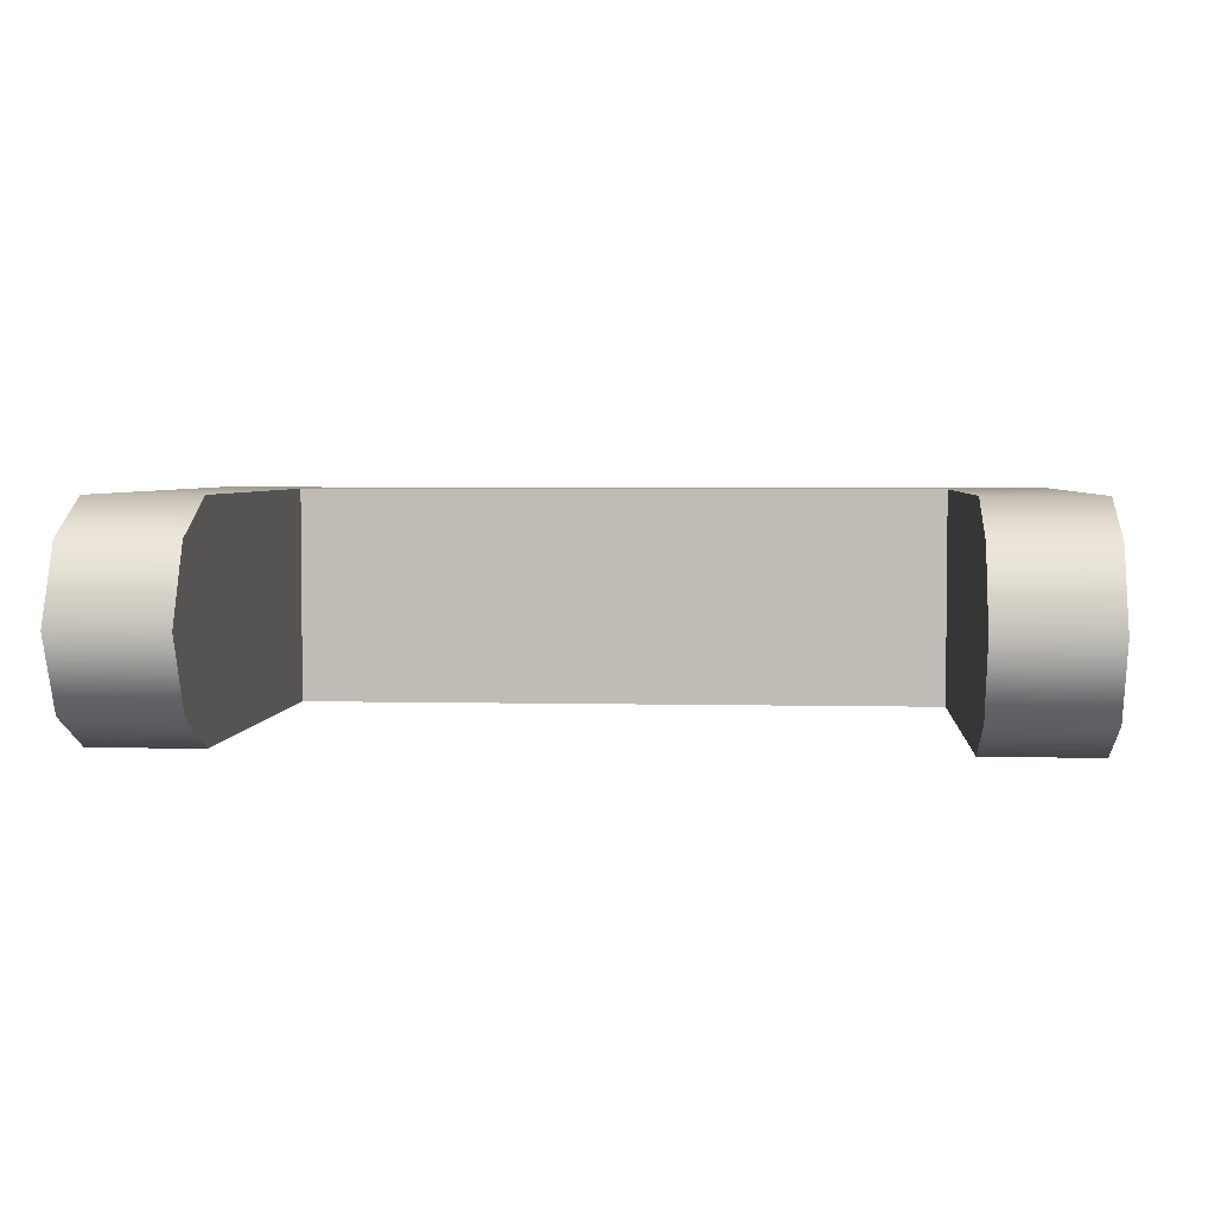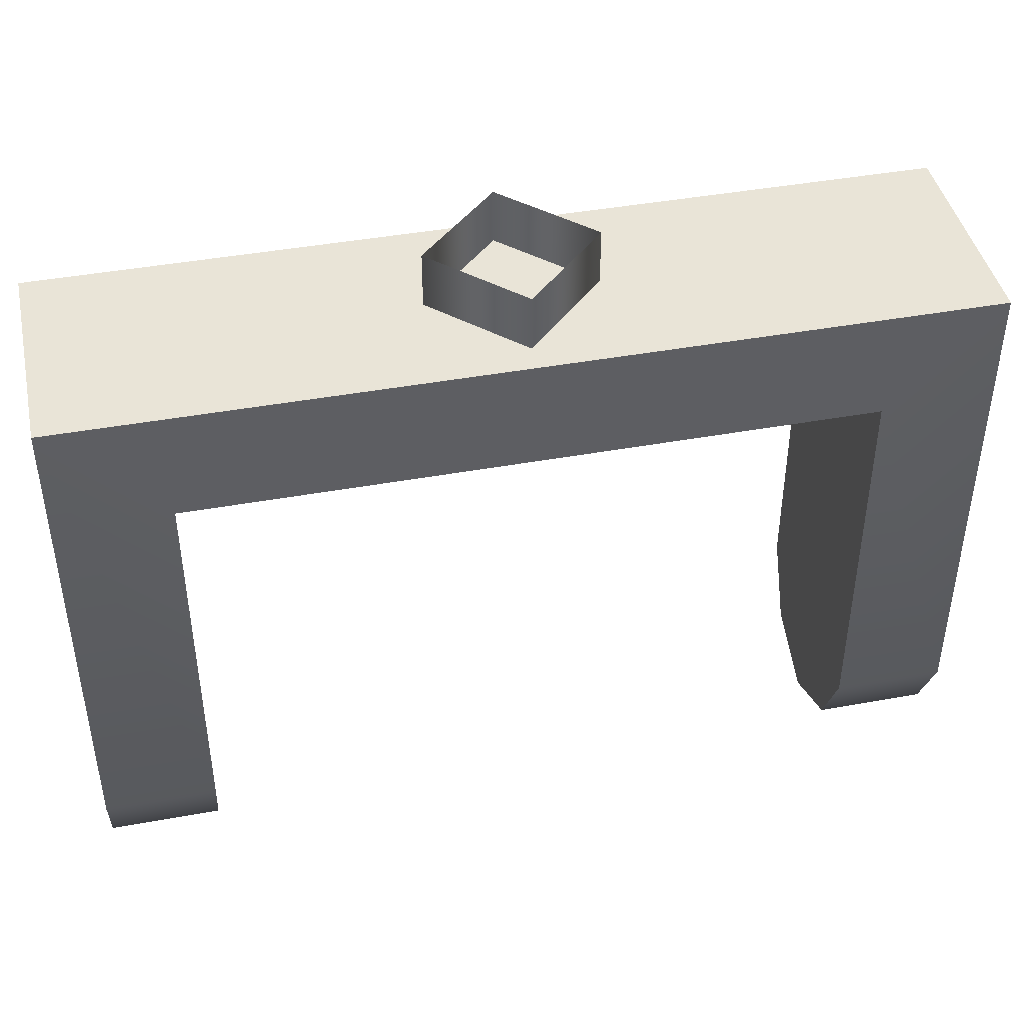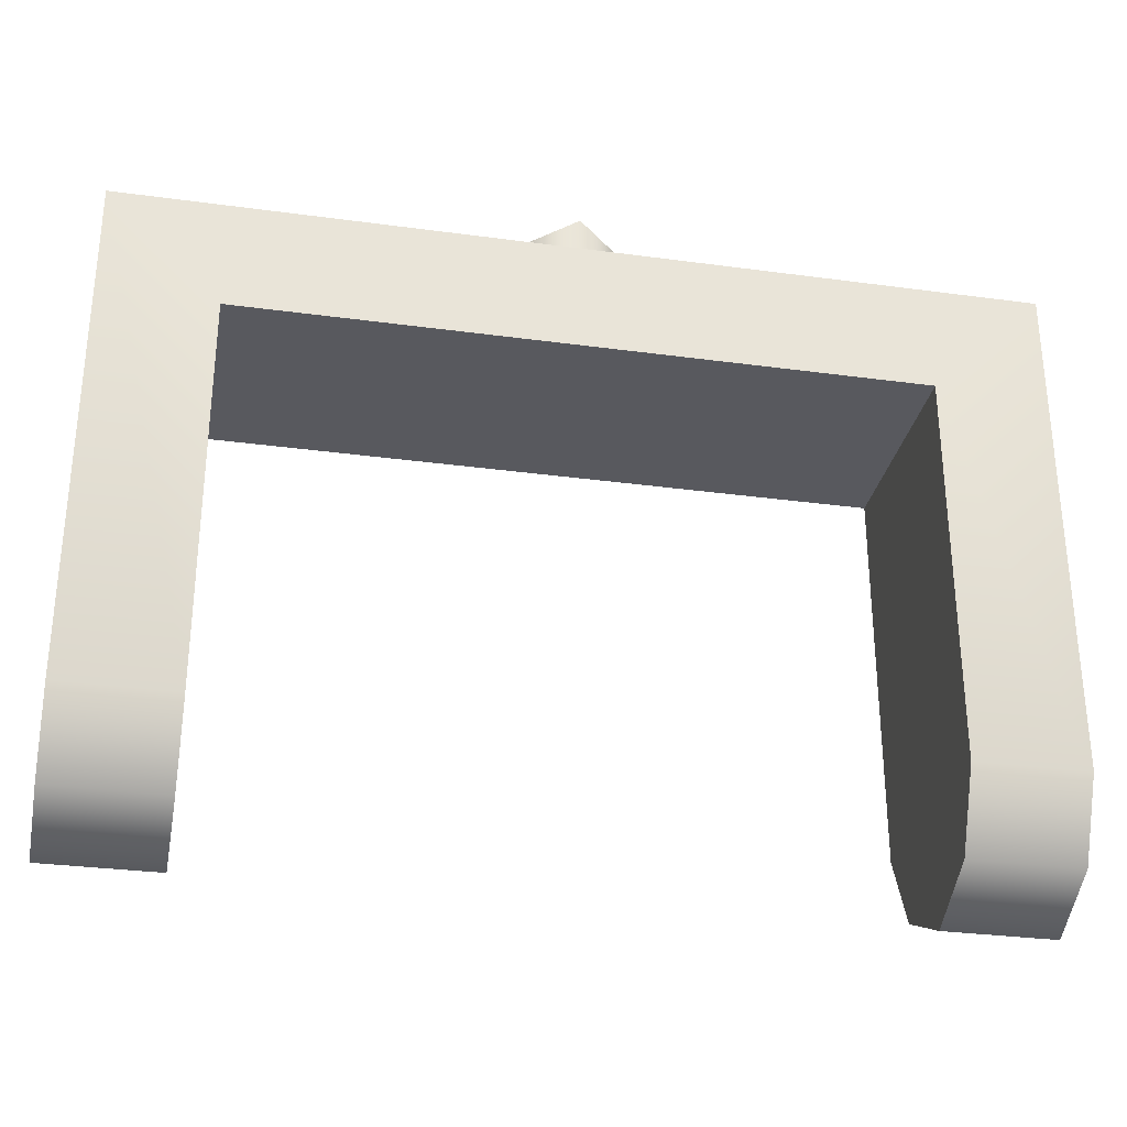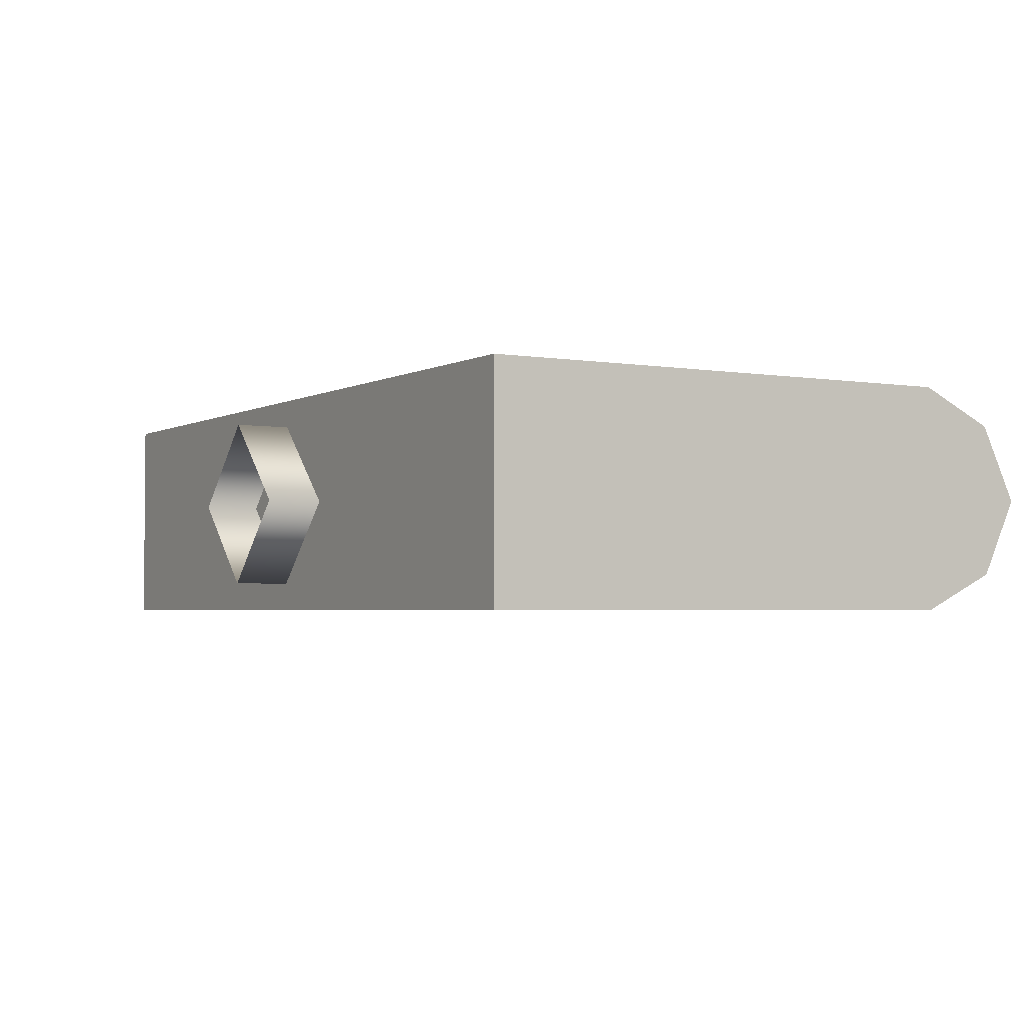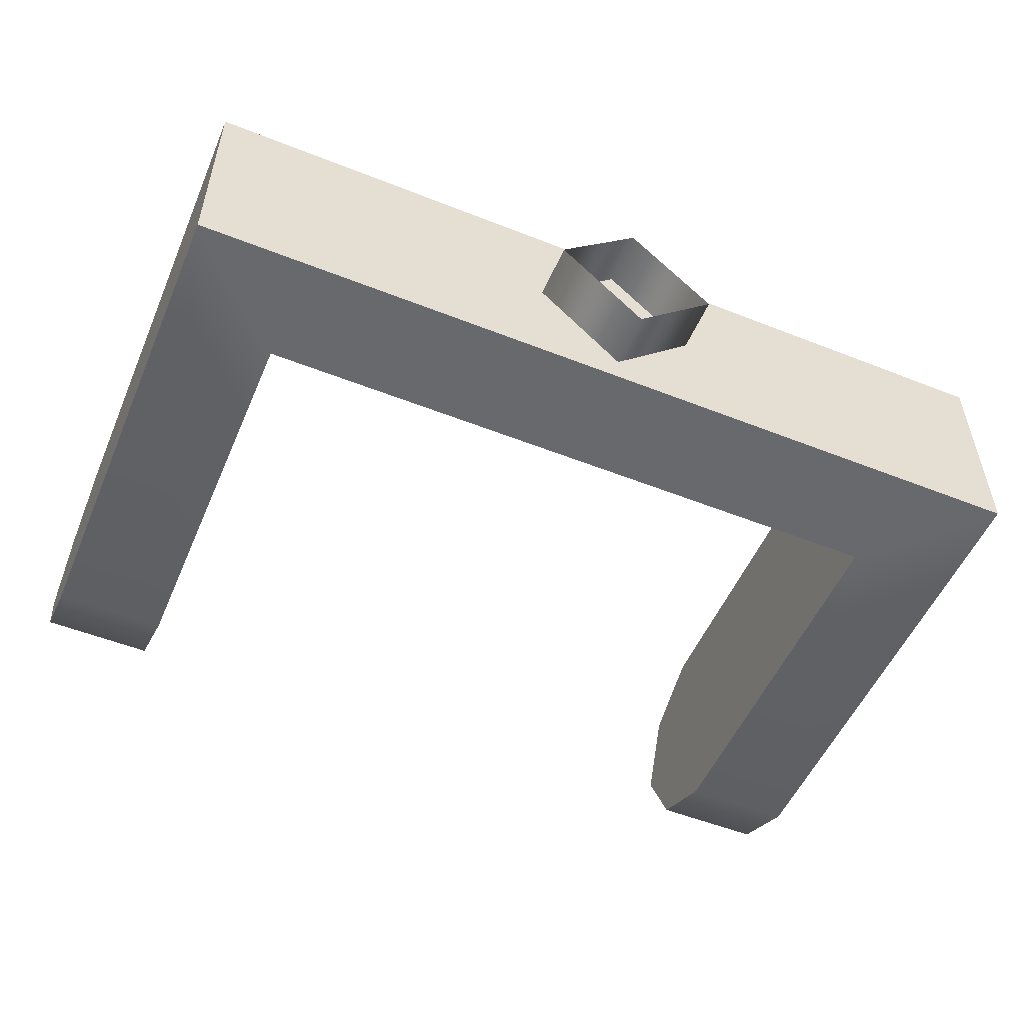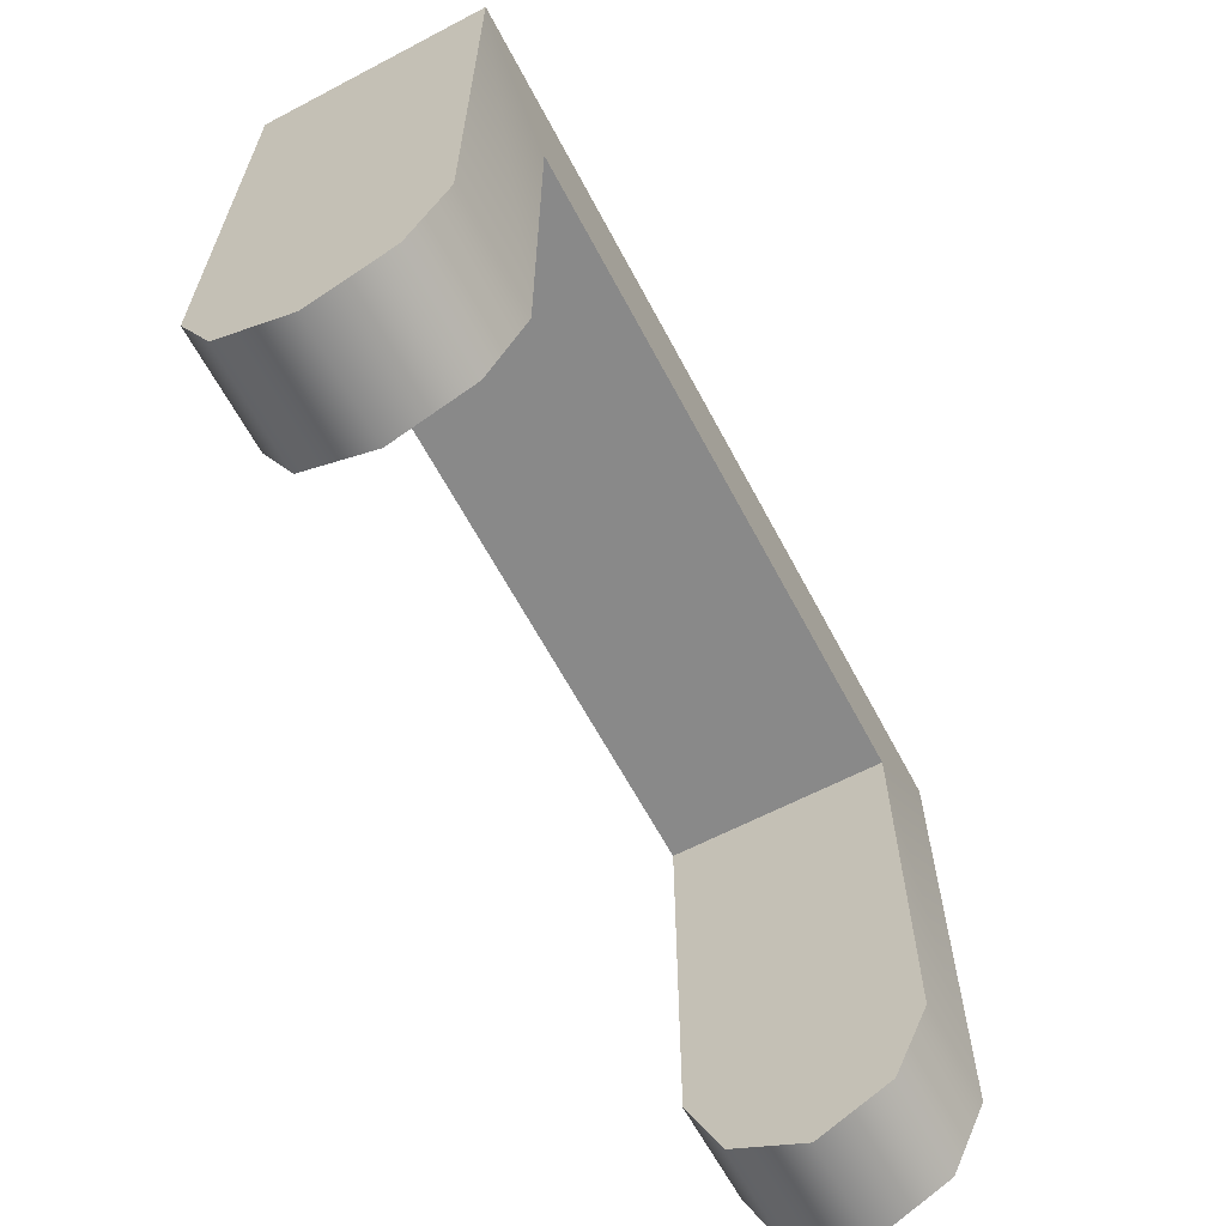
<metadata>
{"format":"obj","ext":"obj","renderer":"f3d","projection":"perspective","resolution":1024,"background":"white","views":[{"elev":3.8,"azim":-175.4,"up":"+Y"},{"elev":43.3,"azim":167.8,"up":"+Z"},{"elev":-30.4,"azim":-11.1,"up":"+Z"},{"elev":-2.9,"azim":59.7,"up":"+Y"},{"elev":-52.8,"azim":-23.0,"up":"+Y"},{"elev":-63.1,"azim":-62.1,"up":"+Z"}]}
</metadata>
<code>
o Arrow_Engine_0p5_1_Rotator
v -0.1 -0.025 -0.0125
v 0.1 -0.025 -0.0125
v -0.1 0.025 -0.0125
v 0.1 0.025 -0.0125
v -0.075 -0.025 -0.0375
v 0.075 -0.025 -0.0375
v -0.075 0.025 -0.0375
v 0.075 0.025 -0.0375
v 0.1 0.025 -0.125
v 0.1 -1.735e-17 -0.15
v 0.1 -0.025 -0.125
v 0.075 -0.025 -0.125
v 0.075 -1.735e-17 -0.15
v 0.075 0.025 -0.125
v -0.1 -0.025 -0.125
v -0.1 -1.735e-17 -0.15
v -0.1 0.025 -0.125
v -0.075 0.025 -0.125
v -0.075 -1.735e-17 -0.15
v -0.075 -0.025 -0.125
v -0.1 -0.01692 -0.1419
v 0.1 -0.01692 -0.1419
v 0.075 -0.01692 -0.1419
v -0.075 -0.01692 -0.1419
v -0.075 0.01692 -0.1419
v 0.075 0.01692 -0.1419
v -0.1 0.01692 -0.1419
v 0.1 0.01692 -0.1419
v 0 0.01875 5.302e-17
v 0.01875 -1.735e-17 5.417e-17
v 4.898e-18 -0.01875 5.302e-17
v -0.01875 -1.735e-17 5.187e-17
v -1.589e-17 0.01875 -0.0125
v 0.01875 -1.735e-17 -0.0125
v -1.099e-17 -0.01875 -0.0125
v -0.01875 -1.735e-17 -0.0125
g Arrow_Engine_0p5_1_Rotator_Arrow_Engine_0p5_1_Rotator_auv
f 2 4 3 1
f 5 7 8 6
f 29 33 36 32
f 30 34 33 29
f 31 35 34 30
f 32 36 35 31
f 2 11 22 10 28 9 4
f 3 17 27 16 21 15 1
f 5 20 24 19 25 18 7
f 8 14 26 13 23 12 6
f 1 5 6 2
f 1 15 20 5
f 4 8 7 3
f 4 9 14 8
f 6 12 11 2
f 7 18 17 3
f 12 23 22 11
f 13 26 28 10
f 15 21 24 20
f 16 27 25 19
f 18 25 27 17
f 22 23 13 10
f 24 21 16 19
f 28 26 14 9

</code>
